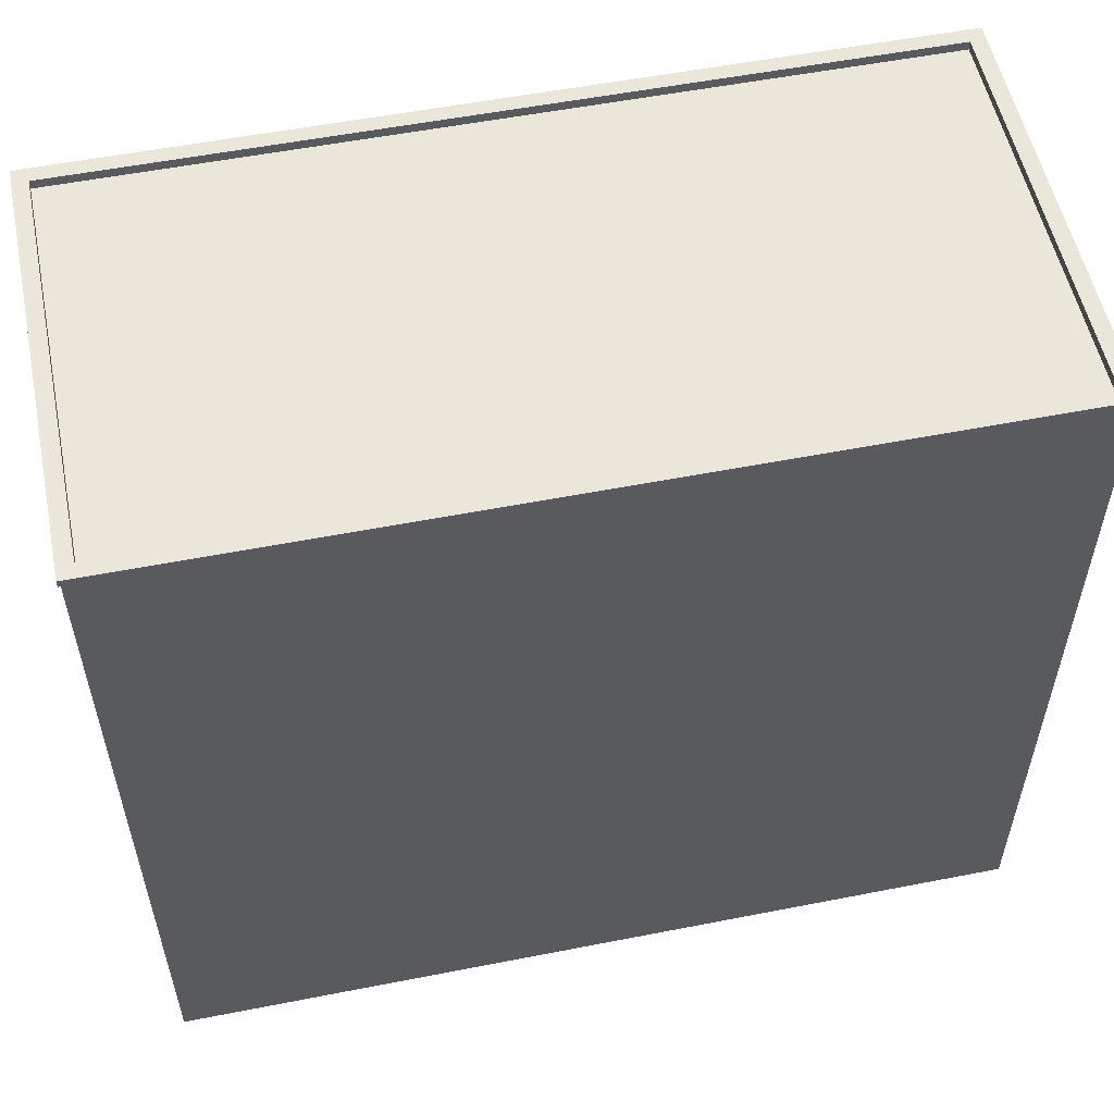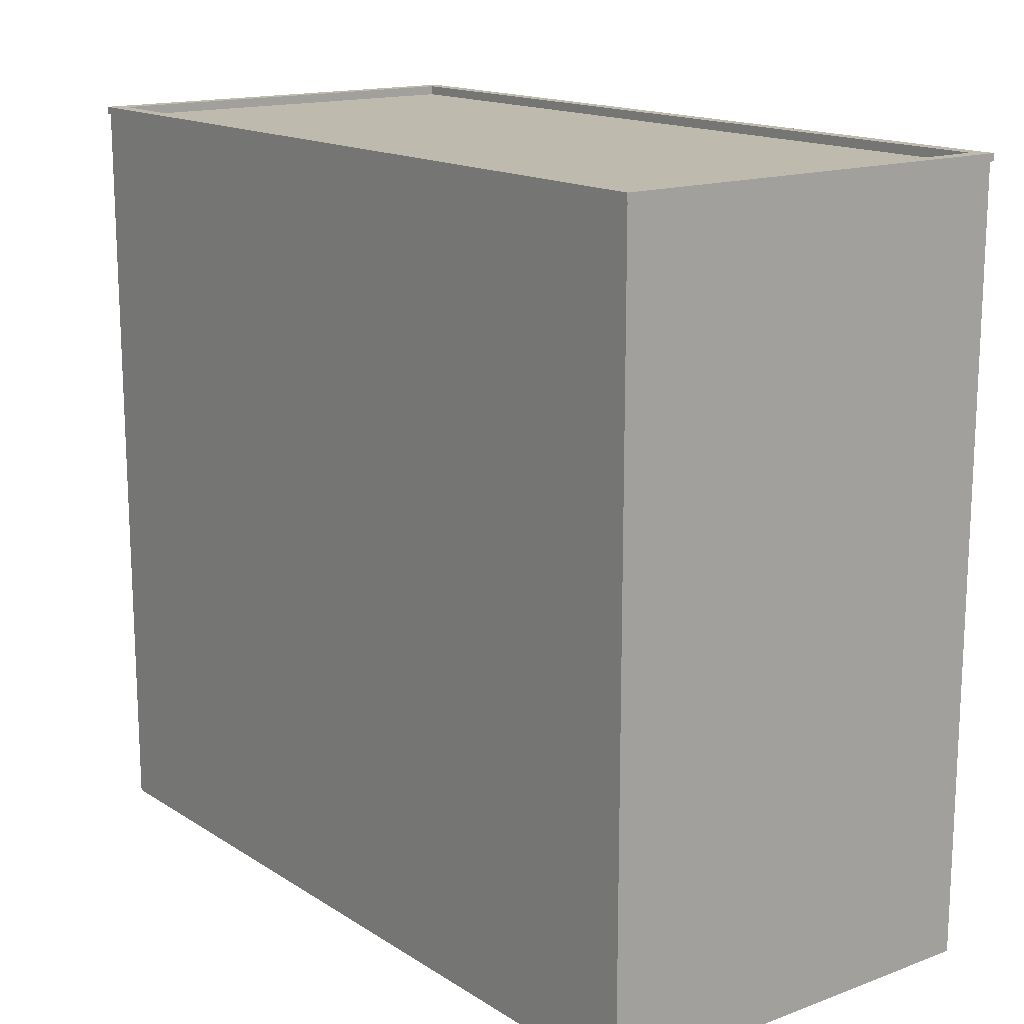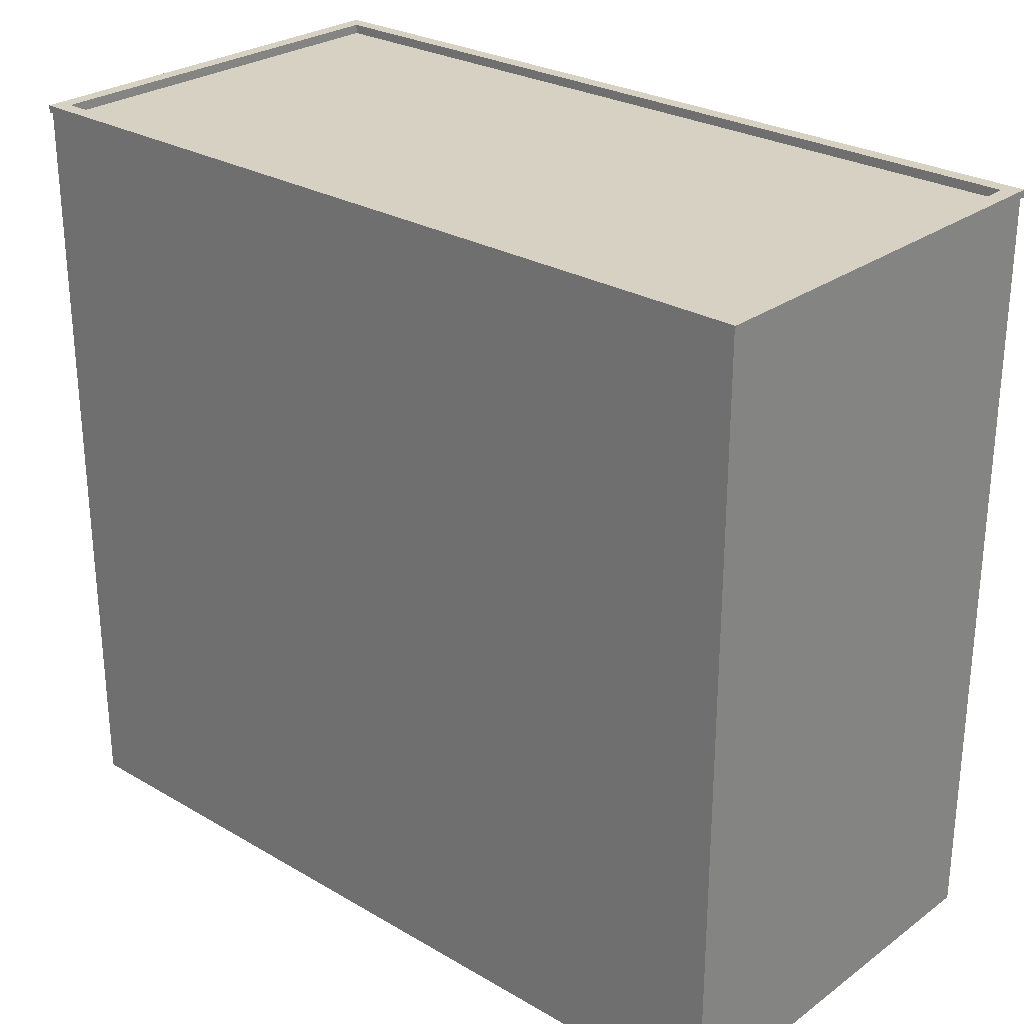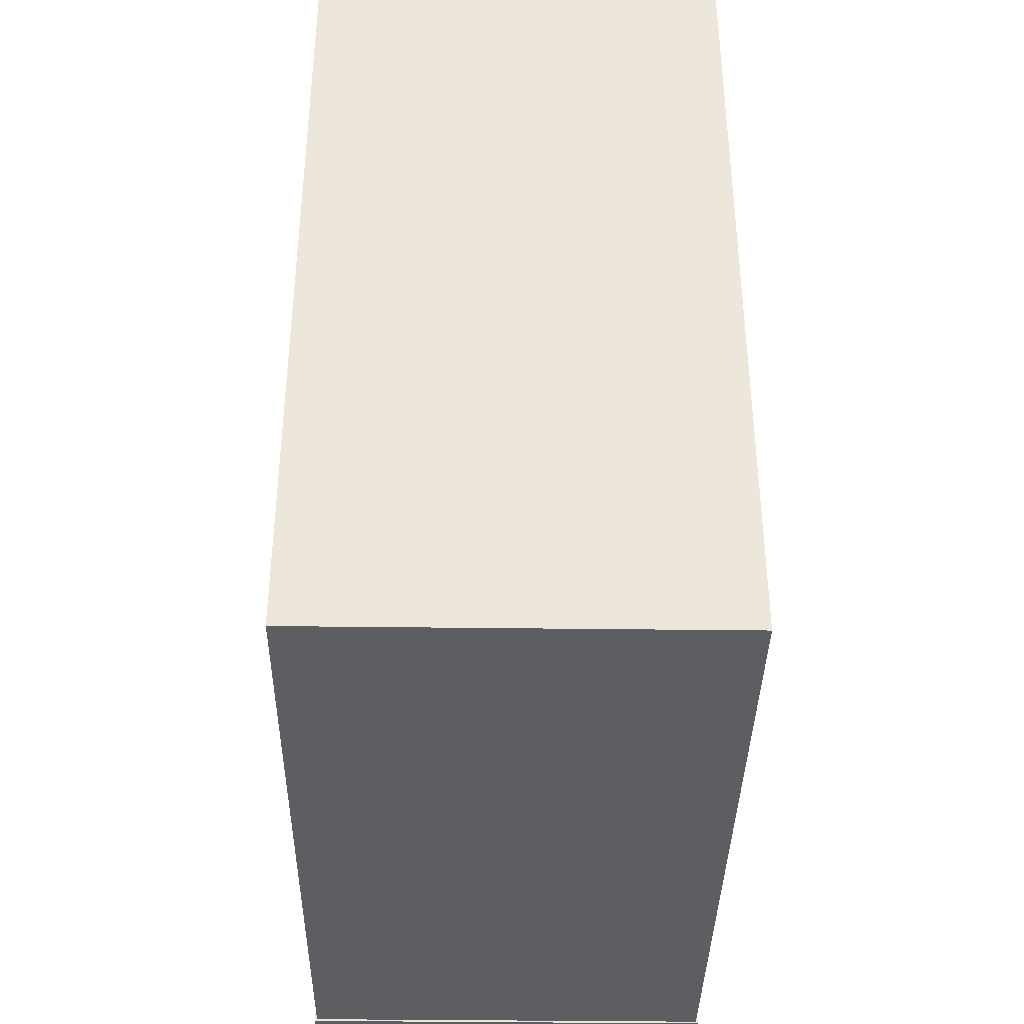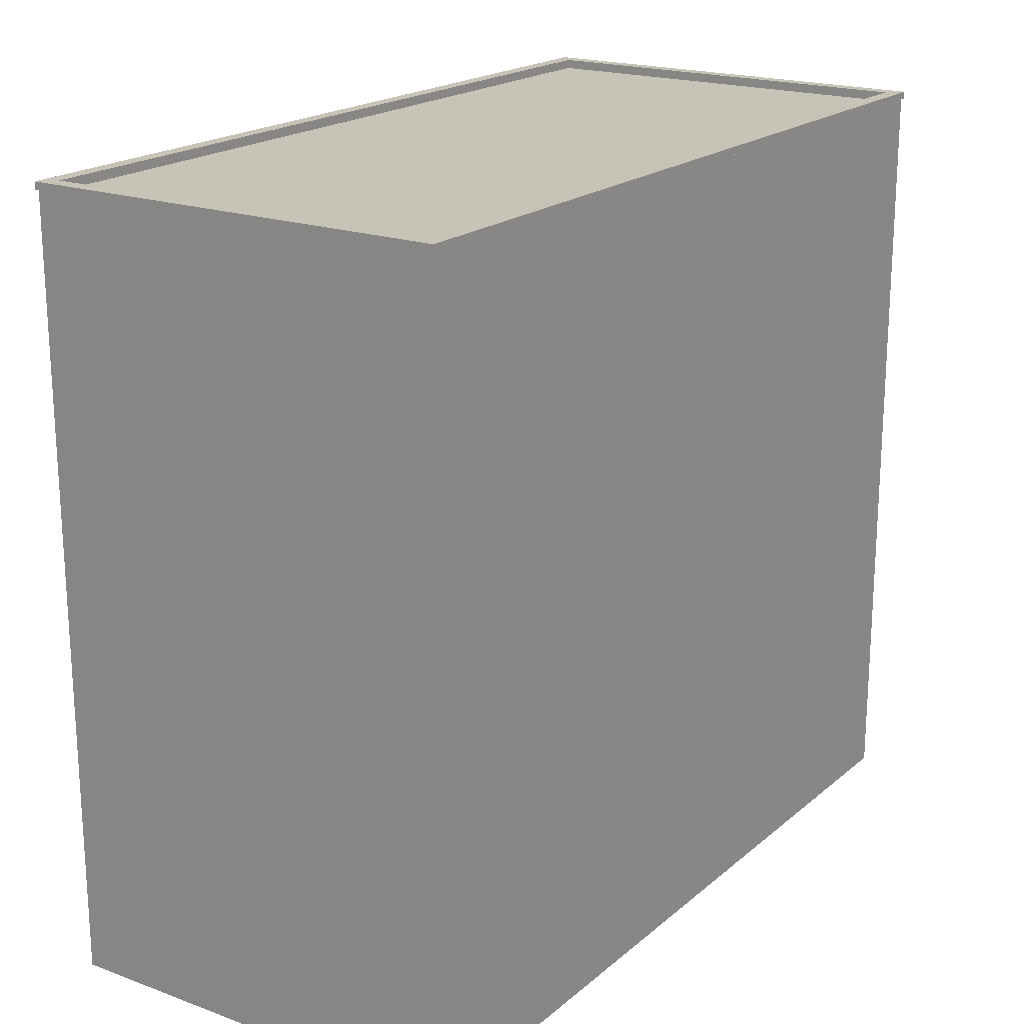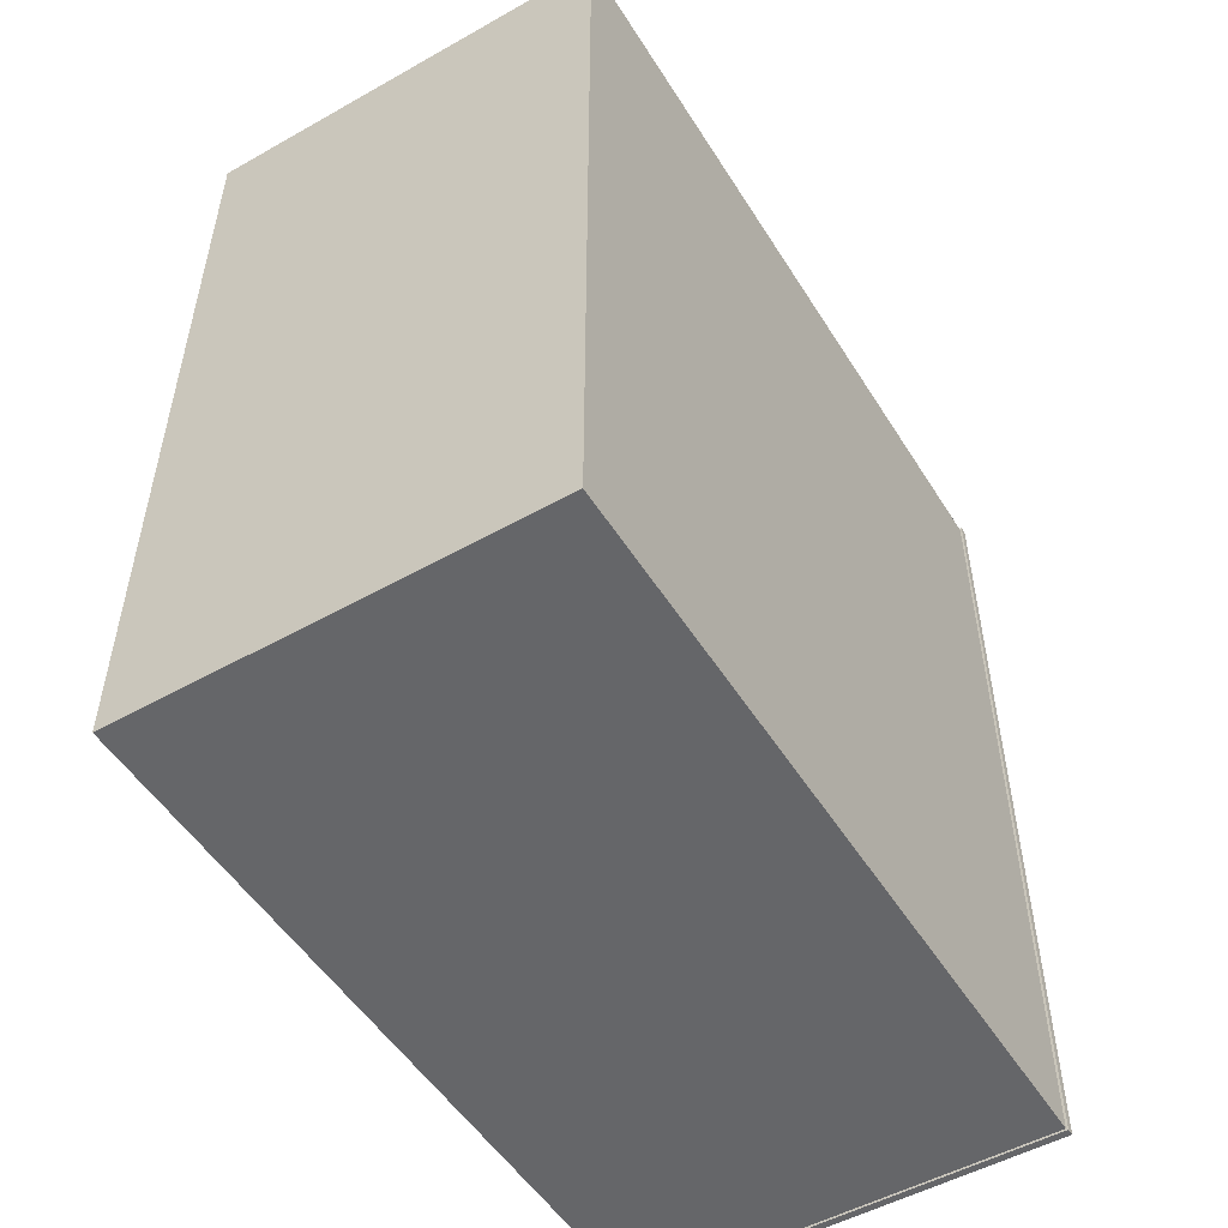
<metadata>
{"format":"obj","ext":"obj","renderer":"f3d","projection":"perspective","resolution":1024,"background":"white","views":[{"elev":54.9,"azim":78.3,"up":"+Y"},{"elev":15.5,"azim":142.4,"up":"+Y"},{"elev":27.1,"azim":-48.0,"up":"+Y"},{"elev":-37.7,"azim":-0.9,"up":"+Z"},{"elev":19.7,"azim":34.0,"up":"+Y"},{"elev":-51.8,"azim":31.3,"up":"+Z"}]}
</metadata>
<code>
o Plane
v -30 0 60
v 30 0 60
v -30 0 -60
v 30 0 -60
v -28.18 110.2 -58.18
v -28.18 110.2 58.18
v 28.18 110.2 58.18
v 28.18 110.2 -58.18
v -30 110.2 -60
v -30 110.2 60
v 30 110.2 60
v 30 110.2 -60
v -28.18 108.9 -58.18
v -28.18 108.9 58.18
v 28.18 108.9 58.18
v 28.18 108.9 -58.18
v -30 0 59.07
v 30 0 59.07
v -30 110.2 59.07
v 30 110.2 59.07
v -28.18 110.2 57.28
v 28.18 110.2 57.28
v -28.18 108.9 57.28
v 28.18 108.9 57.28
v 29.18 0 60
v 29.18 0 -60
v 29.18 110.2 60
v 29.18 110.2 -60
v 27.41 110.2 58.18
v 27.41 110.2 -58.18
v 27.41 108.9 58.18
v 27.41 108.9 -58.18
v 27.41 108.9 57.28
v 29.18 0 59.07
v 30 0 -59.31
v 30 110.2 -59.31
v 28.18 110.2 -57.51
v 28.18 108.9 -57.51
v -30 0 -59.31
v -30 110.2 -59.31
v -28.18 110.2 -57.51
v -28.18 108.9 -57.51
v 27.41 108.9 -57.51
v 29.18 0 -59.31
v -29.39 0 -60
v -29.39 110.2 -60
v -27.61 110.2 -58.18
v -27.61 108.9 -58.18
v -27.61 108.9 57.28
v -29.39 0 60
v -29.39 110.2 60
v -27.61 110.2 58.18
v -27.61 108.9 58.18
v -29.39 0 59.07
v -29.39 0 -59.31
v -27.61 108.9 -57.51
v 30 109.2 -60
v 30 109.2 60
v -30 109.2 60
v -30 109.2 -60
v -30 109.2 59.07
v 30 109.2 59.07
v 29.18 109.2 60
v 29.18 109.2 -60
v -30 109.2 -59.31
v 30 109.2 -59.31
v -29.39 109.2 60
v -29.39 109.2 -60
v -30.29 110.2 59.36
v -30.29 110.2 60.3
v 29.46 110.2 60.3
v 30.29 110.2 60.3
v 30.29 110.2 -59.61
v 30.29 110.2 -60.3
v -29.68 110.2 -60.3
v -30.29 110.2 -60.3
v 30.29 109.2 -60.3
v -30.29 109.2 60.3
v -30.29 110.2 -59.61
v 30.29 110.2 59.36
v -30.29 109.2 59.36
v 30.29 109.2 59.36
v -29.68 110.2 60.3
v 29.46 110.2 -60.3
v 29.46 109.2 60.3
v 29.46 109.2 -60.3
v -30.29 109.2 -59.61
v 30.29 109.2 -59.61
v -29.68 109.2 60.3
v -29.68 109.2 -60.3
v 30.29 109.2 60.3
v -30.29 109.2 -60.3
v 30 0.8725 60
v -30 0.8725 -60
v 30 0.8725 -60
v -30 0.8725 60
v -30 0.8725 59.07
v 30 0.8725 59.07
v 29.18 0.8725 60
v 29.18 0.8725 -60
v -30 0.8725 -59.31
v 30 0.8725 -59.31
v -29.39 0.8725 60
v -29.39 0.8725 -60
f 9 46 75 76
f 67 63 85 89
f 12 36 73 74
f 36 20 80 73
f 57 64 86 77
f 66 57 77 88
f 11 27 71 72
f 60 65 87 92
f 61 59 78 81
f 10 19 69 70
f 46 28 84 75
f 62 66 88 82
f 100 104 68 64
f 98 102 66 62
f 103 99 63 67
f 101 97 61 65
f 58 62 82 91
f 19 40 79 69
f 65 61 81 87
f 51 10 70 83
f 20 11 72 80
f 27 51 83 71
f 64 68 90 86
f 63 58 91 85
f 40 9 76 79
f 59 67 89 78
f 28 12 74 84
f 68 60 92 90
f 44 26 4 35
f 47 5 13 48
f 41 5 9 40
f 52 6 10 51
f 22 7 11 20
f 30 8 12 28
f 43 38 16 32
f 29 7 15 31
f 37 8 16 38
f 21 6 14 23
f 41 21 23 42
f 7 22 24 15
f 31 15 24 33
f 37 22 20 36
f 6 21 19 10
f 25 34 18 2
f 50 54 34 25
f 53 31 33 49
f 52 29 31 53
f 56 43 32 48
f 47 30 28 46
f 7 29 27 11
f 8 30 32 16
f 55 45 26 44
f 54 55 44 34
f 49 33 43 56
f 8 37 36 12
f 5 41 42 13
f 22 37 38 24
f 33 24 38 43
f 21 41 40 19
f 34 44 35 18
f 23 49 56 42
f 17 39 55 54
f 39 3 45 55
f 5 47 46 9
f 42 56 48 13
f 6 52 53 14
f 14 53 49 23
f 1 17 54 50
f 29 52 51 27
f 30 47 48 32
f 96 103 67 59
f 94 101 65 60
f 95 100 64 57
f 93 98 62 58
f 99 93 58 63
f 104 94 60 68
f 97 96 59 61
f 102 95 57 66
f 88 77 74 73
f 81 78 70 69
f 90 92 76 75
f 85 91 72 71
f 87 81 69 79
f 91 82 80 72
f 89 85 71 83
f 77 86 84 74
f 92 87 79 76
f 82 88 73 80
f 78 89 83 70
f 86 90 75 84
f 35 4 95 102
f 17 1 96 97
f 45 3 94 104
f 25 2 93 99
f 39 17 97 101
f 2 18 98 93
f 50 25 99 103
f 4 26 100 95
f 3 39 101 94
f 18 35 102 98
f 1 50 103 96
f 26 45 104 100

</code>
